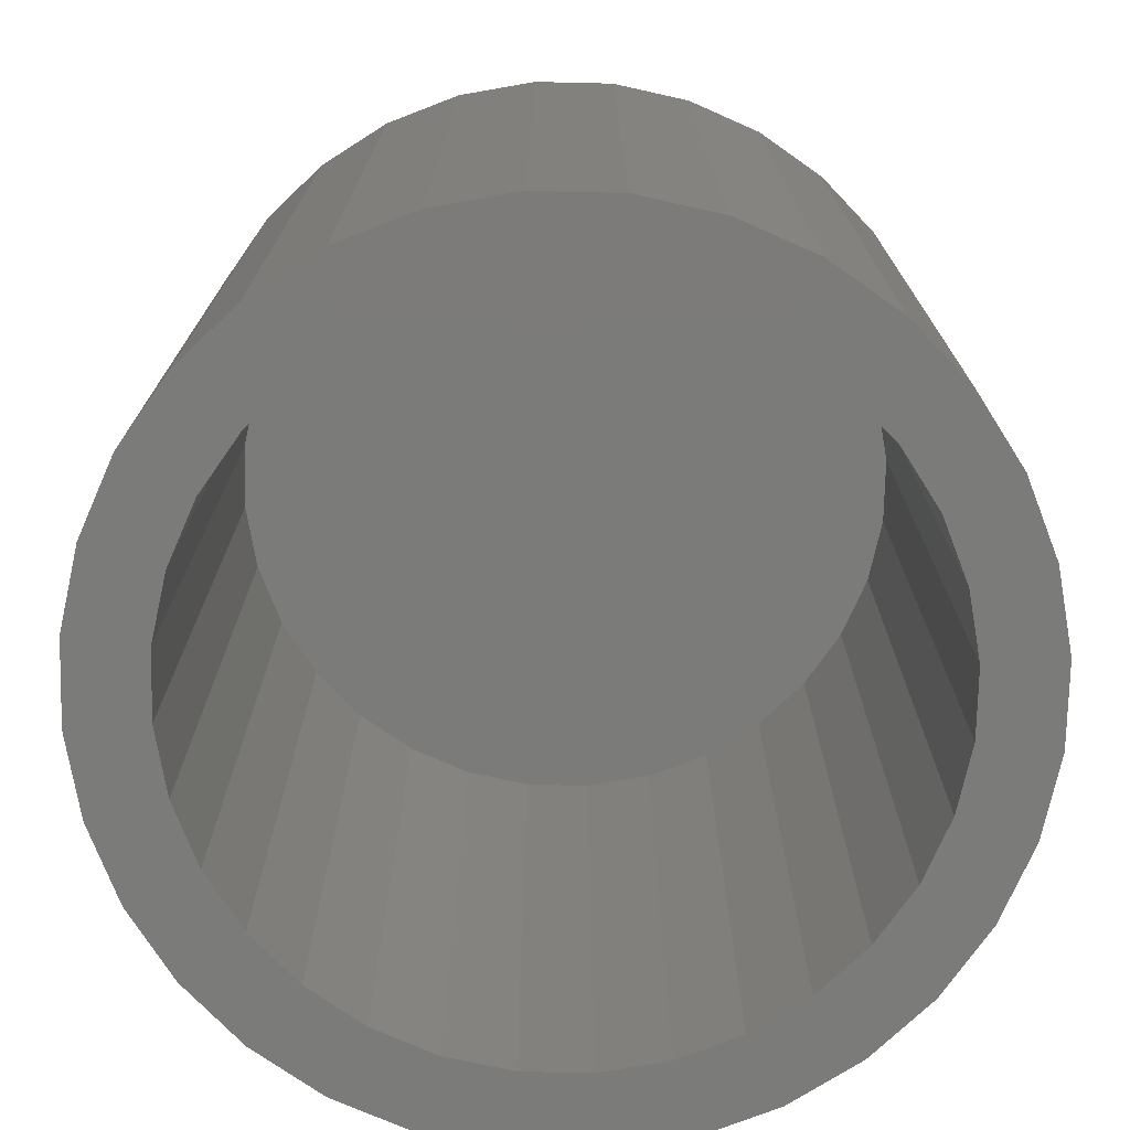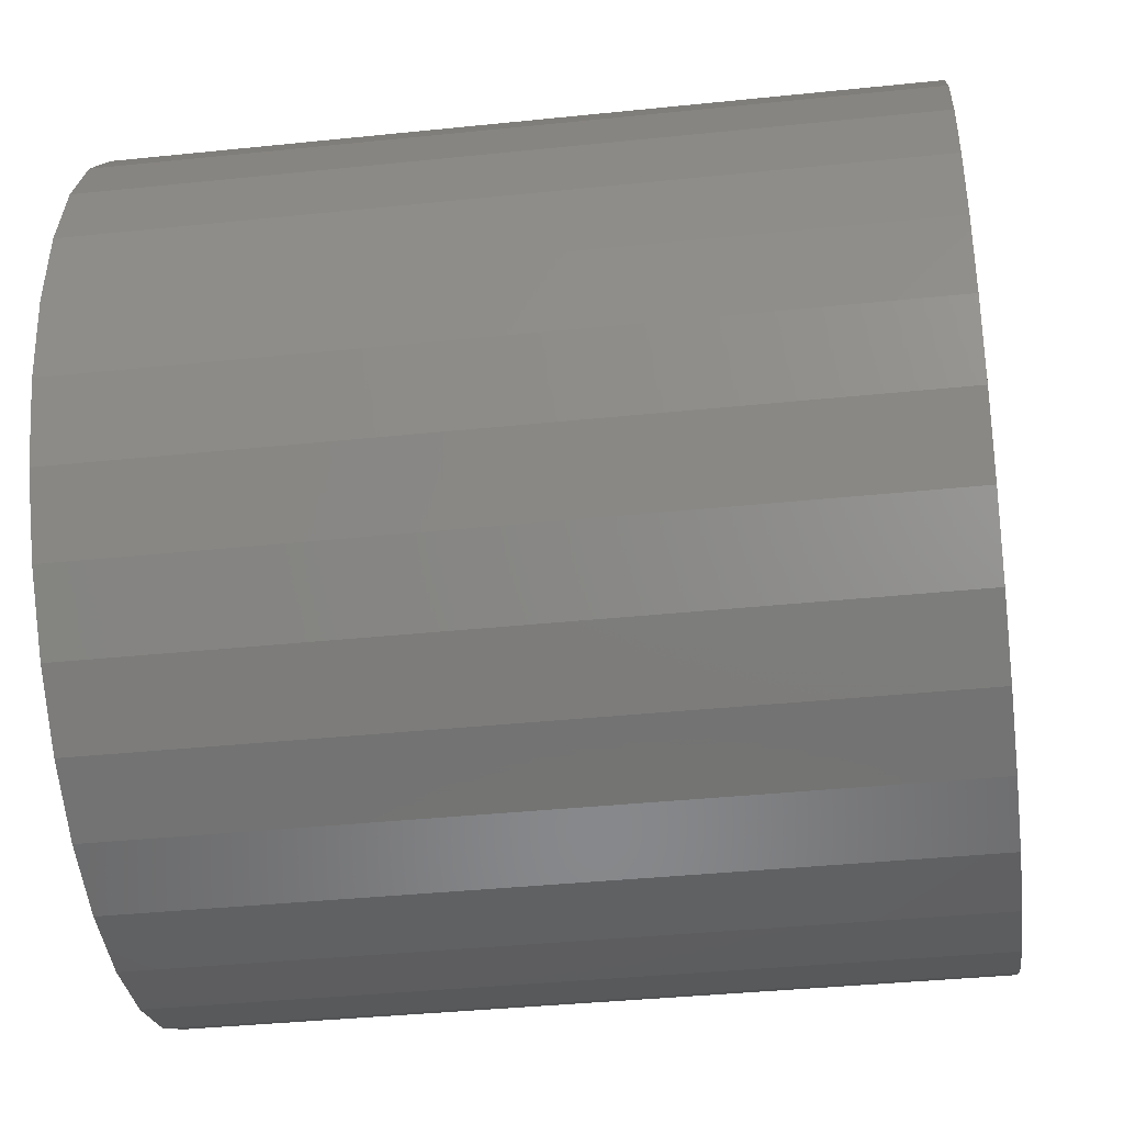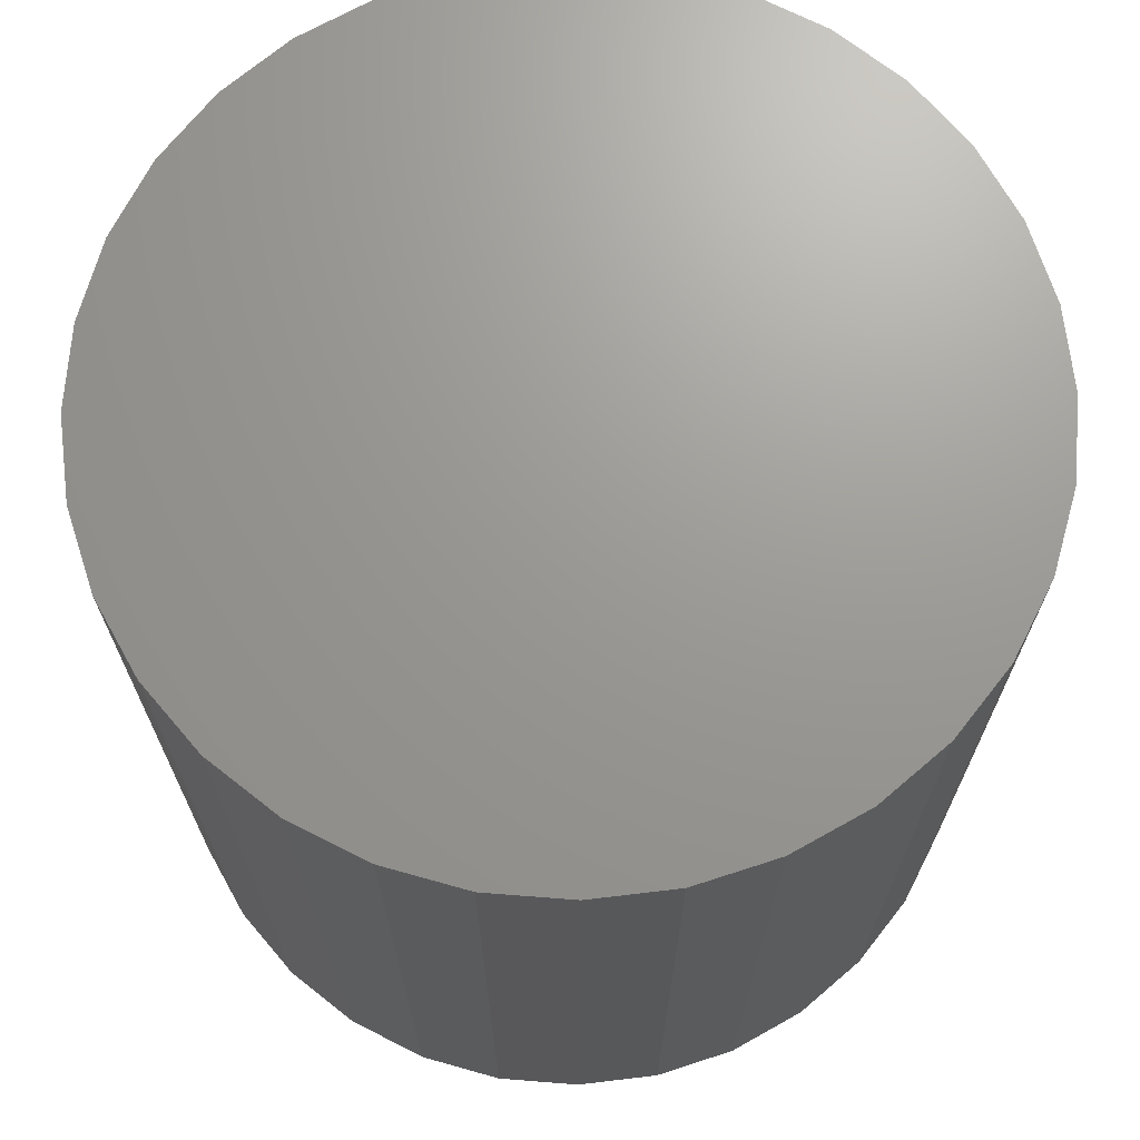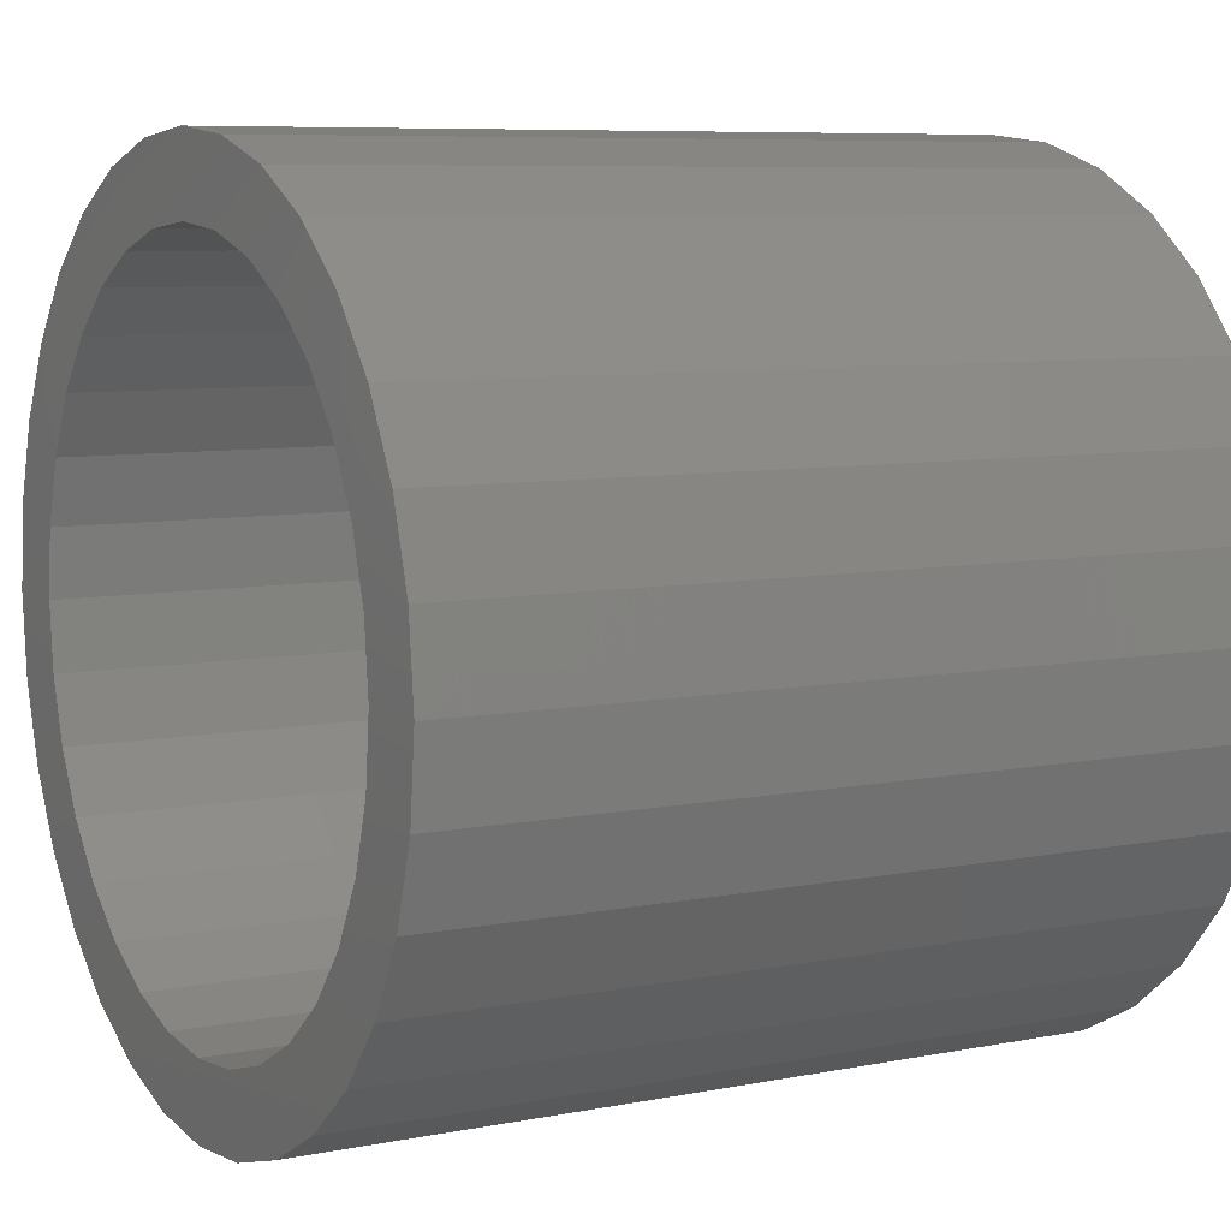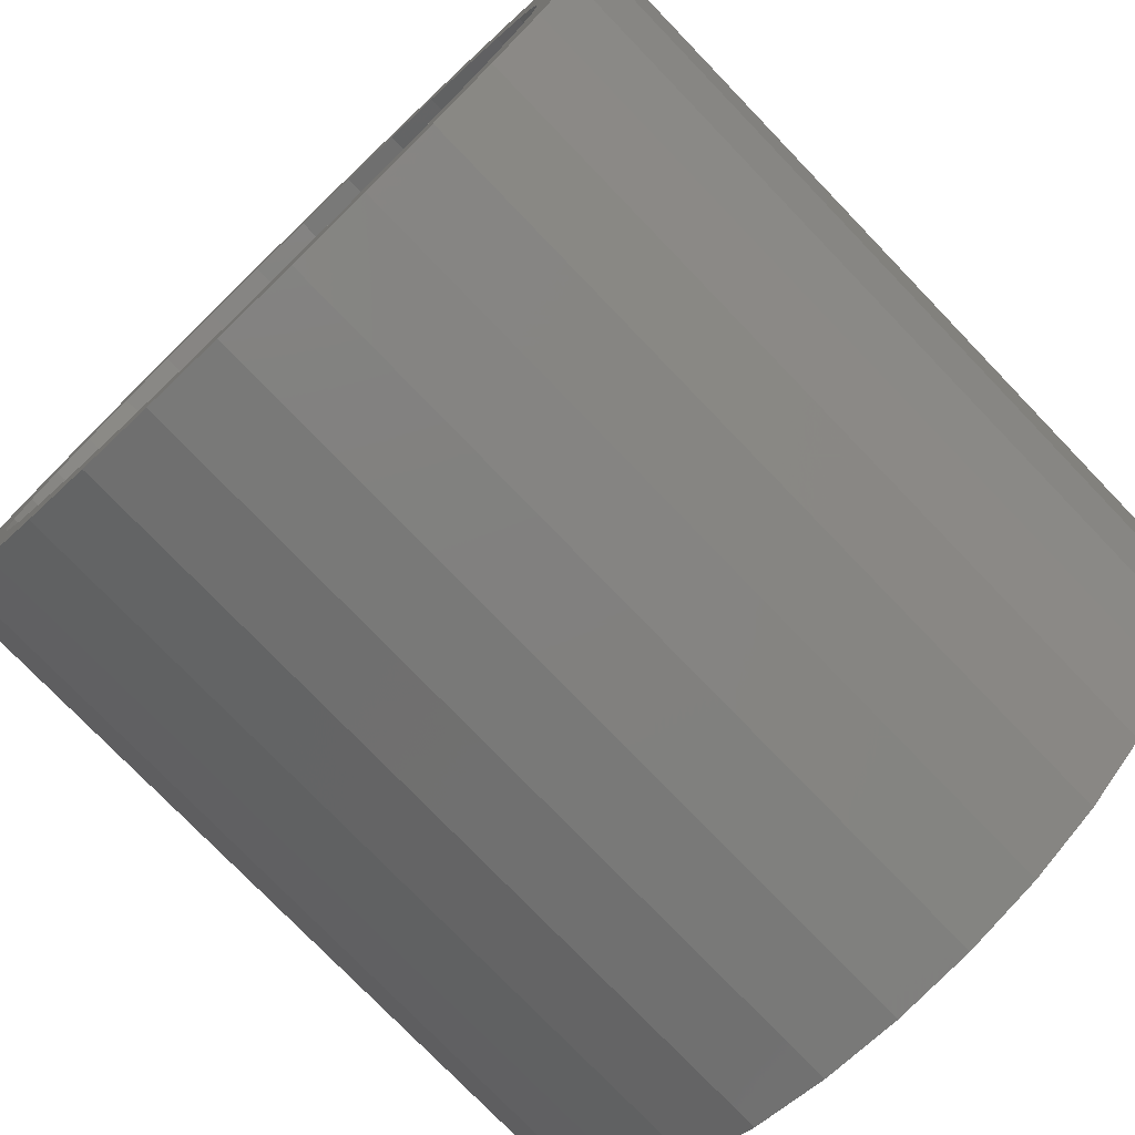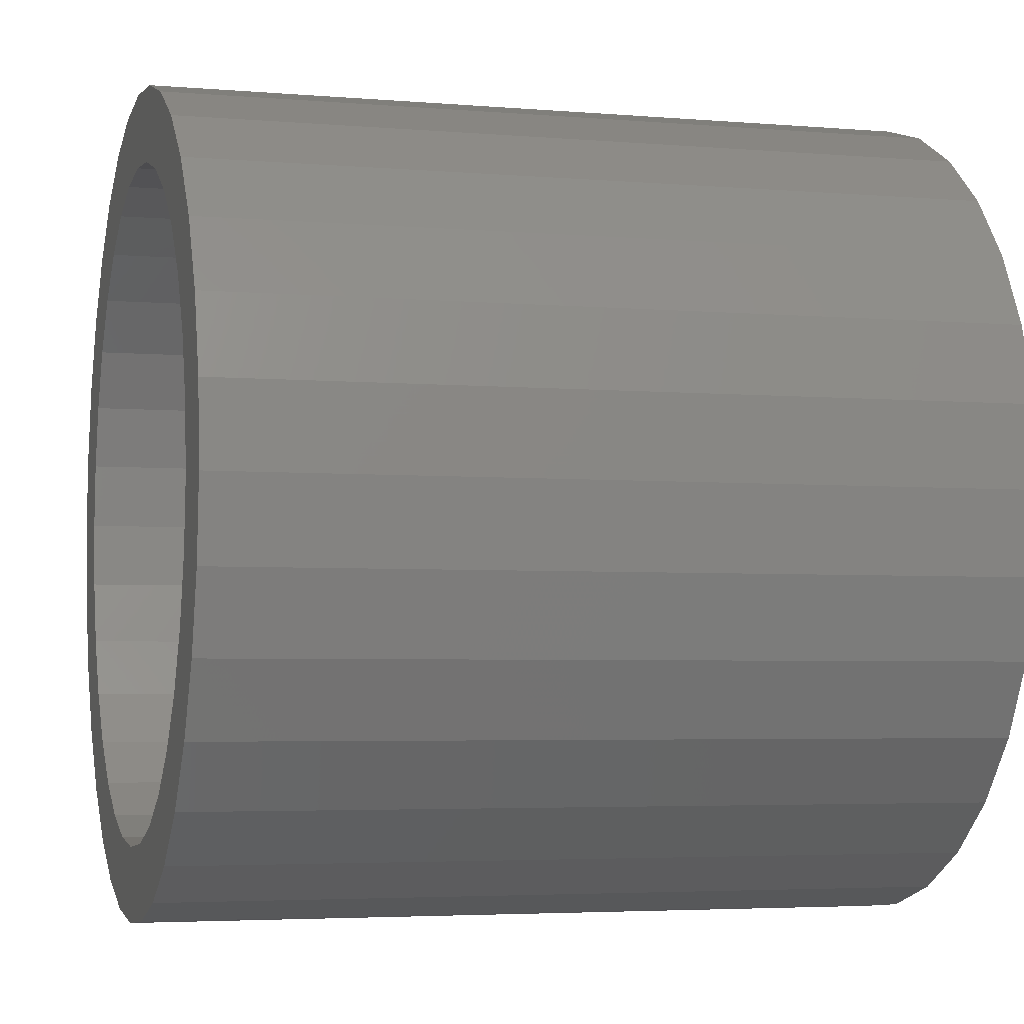
<metadata>
{"format":"stl","ext":"stl","renderer":"f3d","projection":"perspective","resolution":1024,"background":"white","views":[{"elev":-74.3,"azim":-40.7,"up":"+Z"},{"elev":-38.1,"azim":-82.5,"up":"+Y"},{"elev":69.7,"azim":122.6,"up":"+Z"},{"elev":7.6,"azim":-119.3,"up":"+Y"},{"elev":-76.5,"azim":-136.1,"up":"+Y"},{"elev":-4.0,"azim":-105.7,"up":"+Y"}]}
</metadata>
<code>
# stl→obj: 128 verts, 252 faces
v -0.1502 0.2446 0
v -0.2375 0.2534 0
v -0.101 0.2709 0
v 0.1168 0.2709 0
v 0.06341 0.287 0
v 0.2007 0.2965 0
v -0.1849 0.2965 0
v -0.1249 0.3286 0
v 0.007895 0.2925 0
v -0.04762 0.287 0
v -0.05981 0.3483 0
v 0.007895 0.355 0
v 0.0756 0.3483 0
v 0.1407 0.3286 0
v 0.007895 -0.2766 0
v 0.06341 -0.2711 0
v 0.2007 -0.2806 0
v 0.1407 -0.3126 0
v 0.0756 -0.3324 0
v 0.007895 -0.3391 0
v -0.05981 -0.3324 0
v -0.1249 -0.3126 0
v -0.1849 -0.2806 0
v -0.04762 -0.2711 0
v -0.255 0.1169 0
v -0.3127 0.1408 0
v -0.2287 0.1661 0
v -0.2807 0.2008 0
v -0.1933 0.2092 0
v -0.1933 -0.1932 0
v -0.2807 -0.1848 0
v -0.2287 -0.1501 0
v -0.3127 -0.1248 0
v -0.255 -0.1009 0
v -0.3325 -0.05973 0
v -0.2712 -0.04753 0
v -0.3391 0.007977 0
v -0.2766 0.007977 0
v -0.3325 0.07568 0
v -0.2712 0.06349 0
v -0.101 -0.2549 0
v -0.2375 -0.2374 0
v -0.1502 -0.2286 0
v 0.2708 0.1169 0
v 0.2445 0.1661 0
v 0.3285 0.1408 0
v 0.2091 0.2092 0
v 0.2964 0.2008 0
v 0.166 0.2446 0
v 0.2533 0.2534 0
v 0.2091 -0.1932 0
v 0.2445 -0.1501 0
v 0.2964 -0.1848 0
v 0.2708 -0.1009 0
v 0.3285 -0.1248 0
v 0.287 -0.04753 0
v 0.3483 -0.05973 0
v 0.2924 0.007977 0
v 0.3549 0.007977 0
v 0.287 0.06349 0
v 0.3483 0.07568 0
v 0.1168 -0.2549 0
v 0.166 -0.2286 0
v 0.2533 -0.2374 0
v 0.06341 -0.2711 0.5938
v 0.1168 -0.2549 0.5938
v 0.166 -0.2286 0.5938
v 0.2091 -0.1932 0.5938
v 0.2445 -0.1501 0.5938
v 0.2708 -0.1009 0.5938
v 0.287 -0.04753 0.5938
v 0.2924 0.007977 0.5938
v 0.007895 -0.2766 0.5938
v -0.04762 -0.2711 0.5938
v -0.101 -0.2549 0.5938
v -0.1502 -0.2286 0.5938
v -0.1933 -0.1932 0.5938
v -0.2287 -0.1501 0.5938
v -0.255 -0.1009 0.5938
v -0.2712 -0.04753 0.5938
v -0.2766 0.007977 0.5938
v -0.04762 0.287 0.5938
v -0.101 0.2709 0.5938
v -0.1502 0.2446 0.5938
v -0.1933 0.2092 0.5938
v -0.2287 0.1661 0.5938
v -0.255 0.1169 0.5938
v -0.2712 0.06349 0.5938
v 0.007895 0.2925 0.5938
v 0.06341 0.287 0.5938
v 0.1168 0.2709 0.5938
v 0.166 0.2446 0.5938
v 0.2091 0.2092 0.5938
v 0.2445 0.1661 0.5938
v 0.2708 0.1169 0.5938
v 0.287 0.06349 0.5938
v 0.3549 0.007977 0.6562
v 0.3483 -0.05973 0.6562
v 0.3285 -0.1248 0.6562
v 0.2964 -0.1848 0.6562
v 0.2533 -0.2374 0.6562
v 0.2007 -0.2806 0.6562
v 0.1407 -0.3126 0.6562
v 0.0756 -0.3324 0.6562
v 0.007895 -0.3391 0.6562
v -0.05981 -0.3324 0.6562
v -0.1249 -0.3126 0.6562
v -0.1849 -0.2806 0.6562
v -0.2375 -0.2374 0.6562
v -0.2807 -0.1848 0.6562
v -0.3127 -0.1248 0.6562
v -0.3325 -0.05973 0.6562
v -0.3391 0.007977 0.6562
v -0.3325 0.07568 0.6562
v -0.3127 0.1408 0.6562
v -0.2807 0.2008 0.6562
v -0.2375 0.2534 0.6562
v -0.1849 0.2965 0.6562
v -0.1249 0.3286 0.6562
v -0.05981 0.3483 0.6562
v 0.007895 0.355 0.6562
v 0.0756 0.3483 0.6562
v 0.1407 0.3286 0.6562
v 0.2007 0.2965 0.6562
v 0.2533 0.2534 0.6562
v 0.2964 0.2008 0.6562
v 0.3285 0.1408 0.6562
v 0.3483 0.07568 0.6562
f 1 2 3
f 4 5 6
f 7 8 9
f 7 9 10
f 7 10 3
f 7 3 2
f 9 8 11
f 9 11 12
f 9 12 13
f 9 13 14
f 9 14 6
f 9 6 5
f 15 16 17
f 15 17 18
f 15 18 19
f 15 19 20
f 15 20 21
f 15 21 22
f 15 22 23
f 15 23 24
f 25 26 27
f 27 26 28
f 27 28 29
f 29 28 2
f 29 2 1
f 30 31 32
f 32 31 33
f 32 33 34
f 34 33 35
f 34 35 36
f 36 35 37
f 36 37 38
f 38 37 39
f 38 39 40
f 40 39 26
f 40 26 25
f 24 23 41
f 41 23 42
f 41 42 43
f 43 42 31
f 43 31 30
f 44 45 46
f 46 45 47
f 46 47 48
f 48 47 49
f 48 49 50
f 50 49 4
f 50 4 6
f 51 52 53
f 53 52 54
f 53 54 55
f 55 54 56
f 55 56 57
f 57 56 58
f 57 58 59
f 59 58 60
f 59 60 61
f 61 60 44
f 61 44 46
f 16 62 17
f 17 62 63
f 17 63 64
f 64 63 51
f 64 51 53
f 15 65 16
f 16 65 66
f 16 66 62
f 62 66 67
f 62 67 63
f 63 67 68
f 63 68 51
f 51 68 69
f 51 69 52
f 52 69 70
f 52 70 54
f 54 70 71
f 54 71 56
f 56 71 72
f 56 72 58
f 65 15 73
f 73 15 24
f 73 24 74
f 74 24 41
f 74 41 75
f 75 41 43
f 75 43 76
f 76 43 30
f 76 30 77
f 77 30 32
f 77 32 78
f 78 32 34
f 78 34 79
f 79 34 36
f 79 36 80
f 80 36 38
f 80 38 81
f 9 82 10
f 10 82 83
f 10 83 3
f 3 83 84
f 3 84 1
f 1 84 85
f 1 85 29
f 29 85 86
f 29 86 27
f 27 86 87
f 27 87 25
f 25 87 88
f 25 88 40
f 40 88 81
f 40 81 38
f 82 9 89
f 89 9 5
f 89 5 90
f 90 5 4
f 90 4 91
f 91 4 49
f 91 49 92
f 92 49 47
f 92 47 93
f 93 47 45
f 93 45 94
f 94 45 44
f 94 44 95
f 95 44 60
f 95 60 96
f 96 60 58
f 96 58 72
f 59 97 57
f 57 97 98
f 57 98 55
f 55 98 99
f 55 99 53
f 53 99 100
f 53 100 64
f 64 100 101
f 64 101 17
f 17 101 102
f 17 102 18
f 18 102 103
f 18 103 19
f 19 103 104
f 19 104 20
f 20 104 105
f 20 105 21
f 21 105 106
f 21 106 22
f 22 106 107
f 22 107 23
f 23 107 108
f 23 108 42
f 42 108 109
f 42 109 31
f 31 109 110
f 31 110 33
f 33 110 111
f 33 111 35
f 35 111 112
f 35 112 37
f 37 112 113
f 37 113 39
f 39 113 114
f 39 114 26
f 26 114 115
f 26 115 28
f 28 115 116
f 28 116 2
f 2 116 117
f 2 117 7
f 7 117 118
f 7 118 8
f 8 118 119
f 8 119 11
f 11 119 120
f 11 120 12
f 12 120 121
f 12 121 13
f 13 121 122
f 13 122 14
f 14 122 123
f 14 123 6
f 6 123 124
f 6 124 50
f 50 124 125
f 50 125 48
f 48 125 126
f 48 126 46
f 46 126 127
f 46 127 61
f 61 127 128
f 61 128 59
f 59 128 97
f 120 122 121
f 122 120 123
f 123 120 119
f 123 119 124
f 124 119 118
f 124 118 125
f 125 118 117
f 125 117 126
f 126 117 116
f 126 116 127
f 127 116 115
f 127 115 128
f 128 115 114
f 128 114 97
f 97 114 113
f 97 113 98
f 98 113 112
f 98 112 99
f 99 112 111
f 99 111 100
f 100 111 110
f 100 110 101
f 101 110 109
f 101 109 102
f 102 109 108
f 102 108 103
f 103 108 107
f 103 107 104
f 104 107 106
f 104 106 105
f 89 90 82
f 73 74 65
f 65 74 75
f 65 75 66
f 66 75 76
f 66 76 67
f 67 76 77
f 67 77 68
f 68 77 78
f 68 78 69
f 69 78 79
f 69 79 70
f 70 79 80
f 70 80 71
f 71 80 81
f 71 81 72
f 72 81 88
f 72 88 96
f 96 88 87
f 96 87 95
f 95 87 86
f 95 86 94
f 94 86 85
f 94 85 93
f 93 85 84
f 93 84 92
f 92 84 83
f 92 83 91
f 91 83 82
f 91 82 90

</code>
